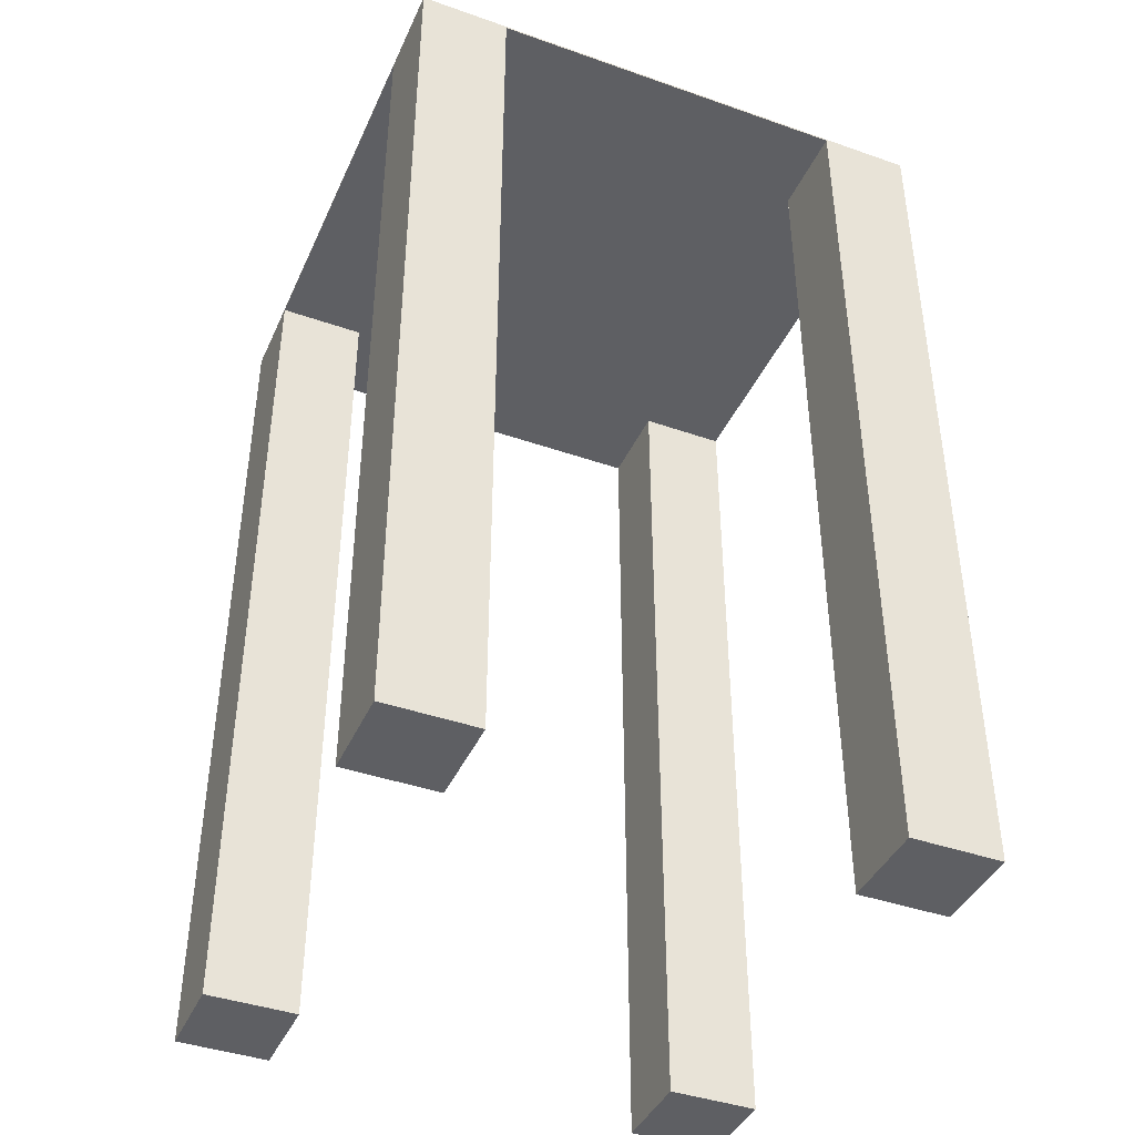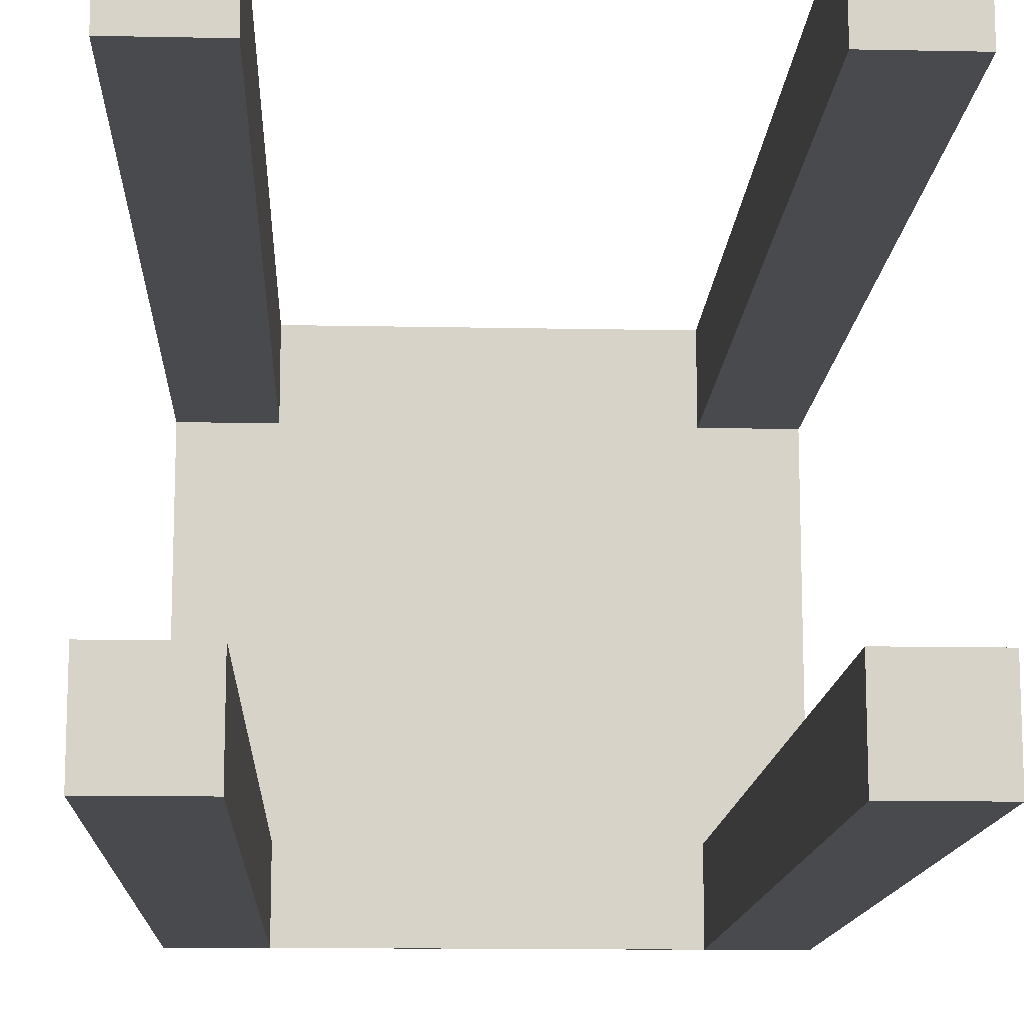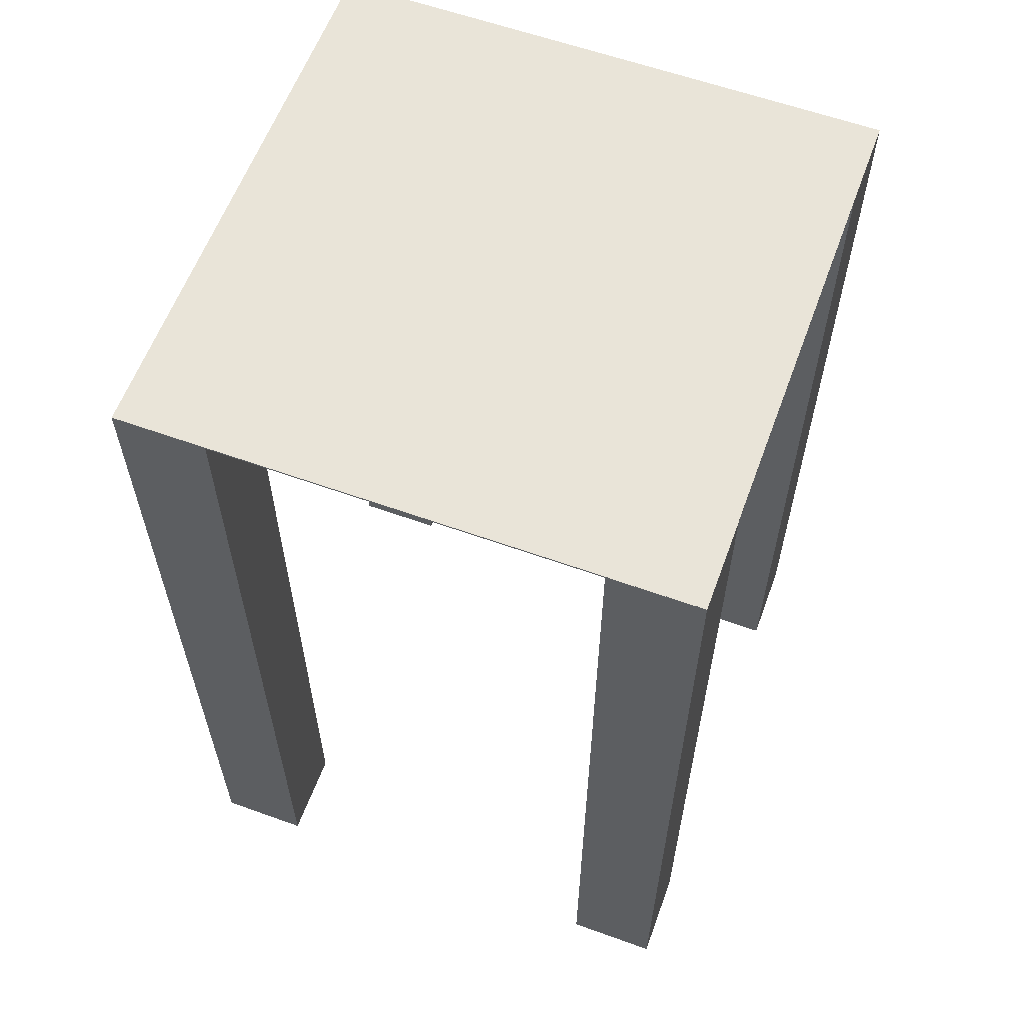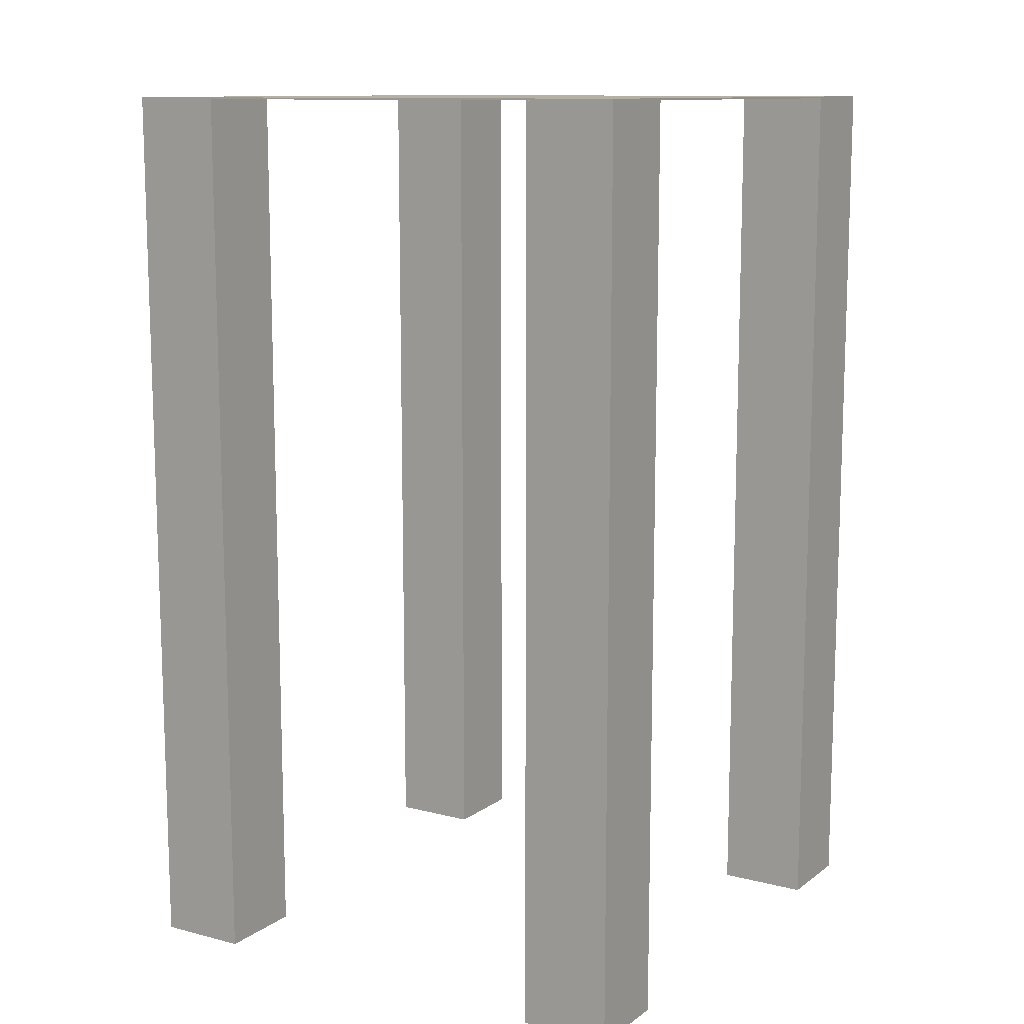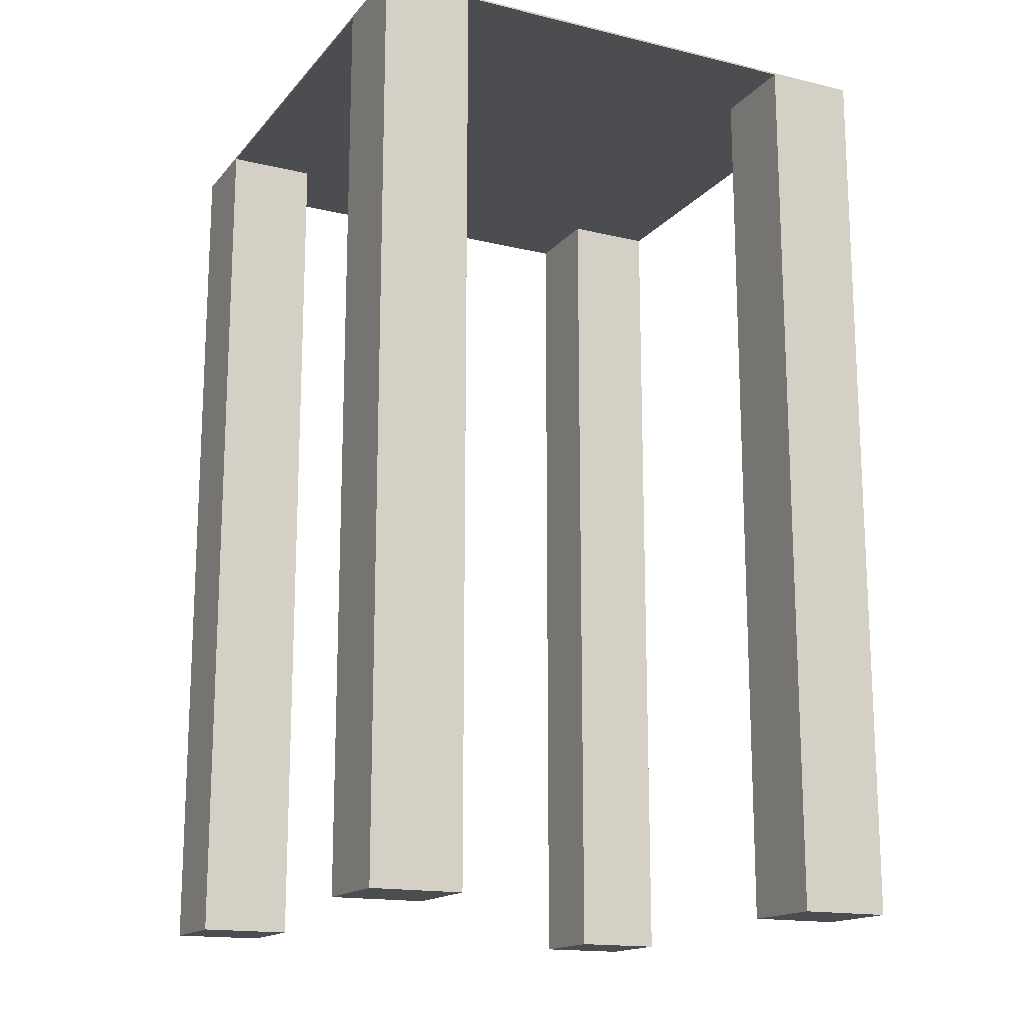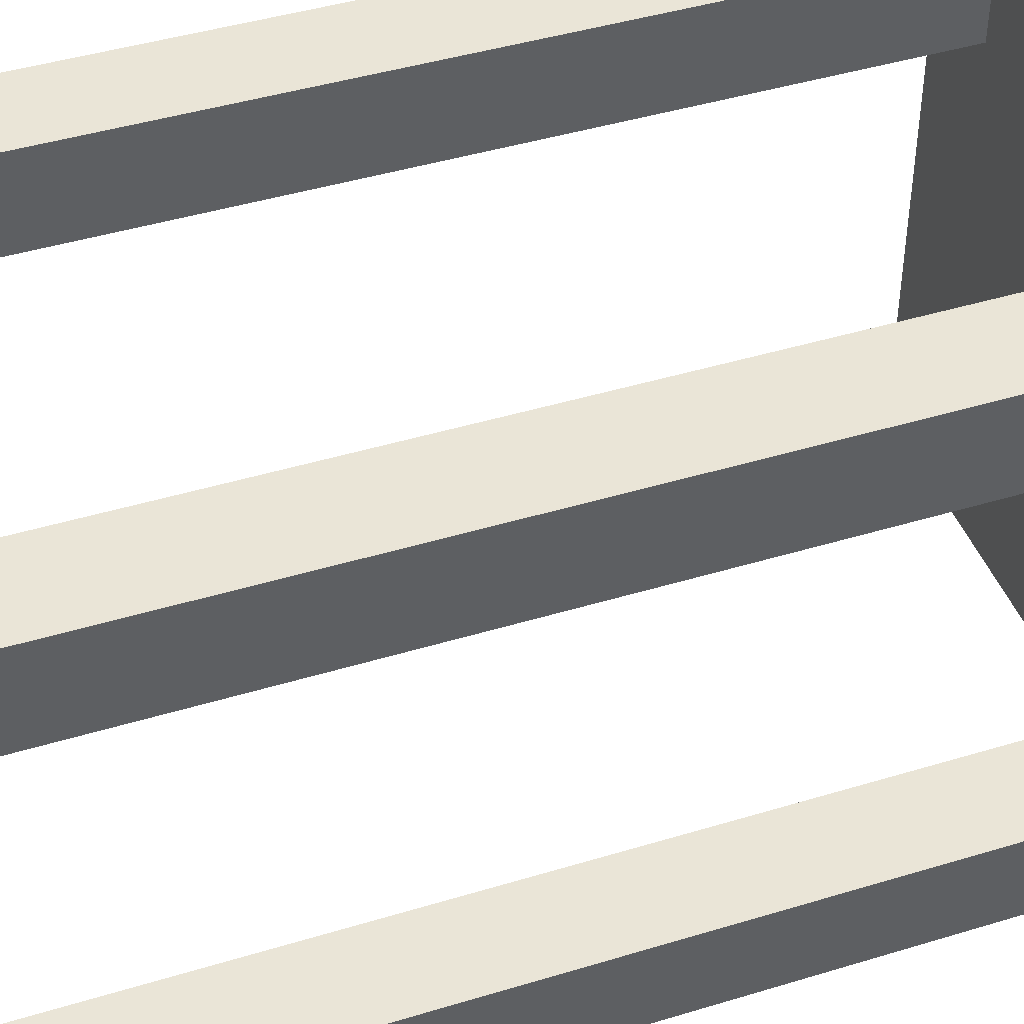
<metadata>
{"format":"obj","ext":"obj","renderer":"f3d","projection":"perspective","resolution":1024,"background":"white","views":[{"elev":-41.4,"azim":-113.0,"up":"+Y"},{"elev":-13.3,"azim":-2.6,"up":"+Z"},{"elev":60.2,"azim":20.2,"up":"+Y"},{"elev":11.6,"azim":-58.4,"up":"+Y"},{"elev":-16.1,"azim":63.8,"up":"+Y"},{"elev":44.1,"azim":70.4,"up":"+Z"}]}
</metadata>
<code>
o tableTop_Cube.001
v -0.3048 -0.001 0.3048
v -0.3048 0.001 0.3048
v -0.3048 -0.001 -0.3048
v -0.3048 0.001 -0.3048
v 0.3048 -0.001 0.3048
v 0.3048 0.001 0.3048
v 0.3048 -0.001 -0.3048
v 0.3048 0.001 -0.3048
v 0.205 -0.9991 0.3051
v 0.205 0.000936 0.3051
v 0.205 -0.9991 0.2051
v 0.205 0.000936 0.2051
v 0.305 -0.9991 0.3051
v 0.305 0.000936 0.3051
v 0.305 -0.9991 0.2051
v 0.305 0.000936 0.2051
v -0.3048 -1.001 -0.2048
v -0.3048 -0.001 -0.2048
v -0.3048 -1.001 -0.3048
v -0.3048 -0.001 -0.3048
v -0.2048 -1.001 -0.2048
v -0.2048 -0.001 -0.2048
v -0.2048 -1.001 -0.3048
v -0.2048 -0.001 -0.3048
v -0.3048 -1.001 0.3048
v -0.3048 -0.001 0.3048
v -0.3048 -1.001 0.2048
v -0.3048 -0.001 0.2048
v -0.2048 -1.001 0.3048
v -0.2048 -0.001 0.3048
v -0.2048 -1.001 0.2048
v -0.2048 -0.001 0.2048
v 0.2048 -1.001 -0.2048
v 0.2048 -0.001 -0.2048
v 0.2048 -1.001 -0.3048
v 0.2048 -0.001 -0.3048
v 0.3048 -1.001 -0.2048
v 0.3048 -0.001 -0.2048
v 0.3048 -1.001 -0.3048
v 0.3048 -0.001 -0.3048
f 1 2 4 3
f 3 4 8 7
f 7 8 6 5
f 5 6 2 1
f 3 7 5 1
f 8 4 2 6
f 9 10 12 11
f 11 12 16 15
f 15 16 14 13
f 13 14 10 9
f 11 15 13 9
f 16 12 10 14
f 17 18 20 19
f 19 20 24 23
f 23 24 22 21
f 21 22 18 17
f 19 23 21 17
f 24 20 18 22
f 25 26 28 27
f 27 28 32 31
f 31 32 30 29
f 29 30 26 25
f 27 31 29 25
f 32 28 26 30
f 33 34 36 35
f 35 36 40 39
f 39 40 38 37
f 37 38 34 33
f 35 39 37 33
f 40 36 34 38

</code>
